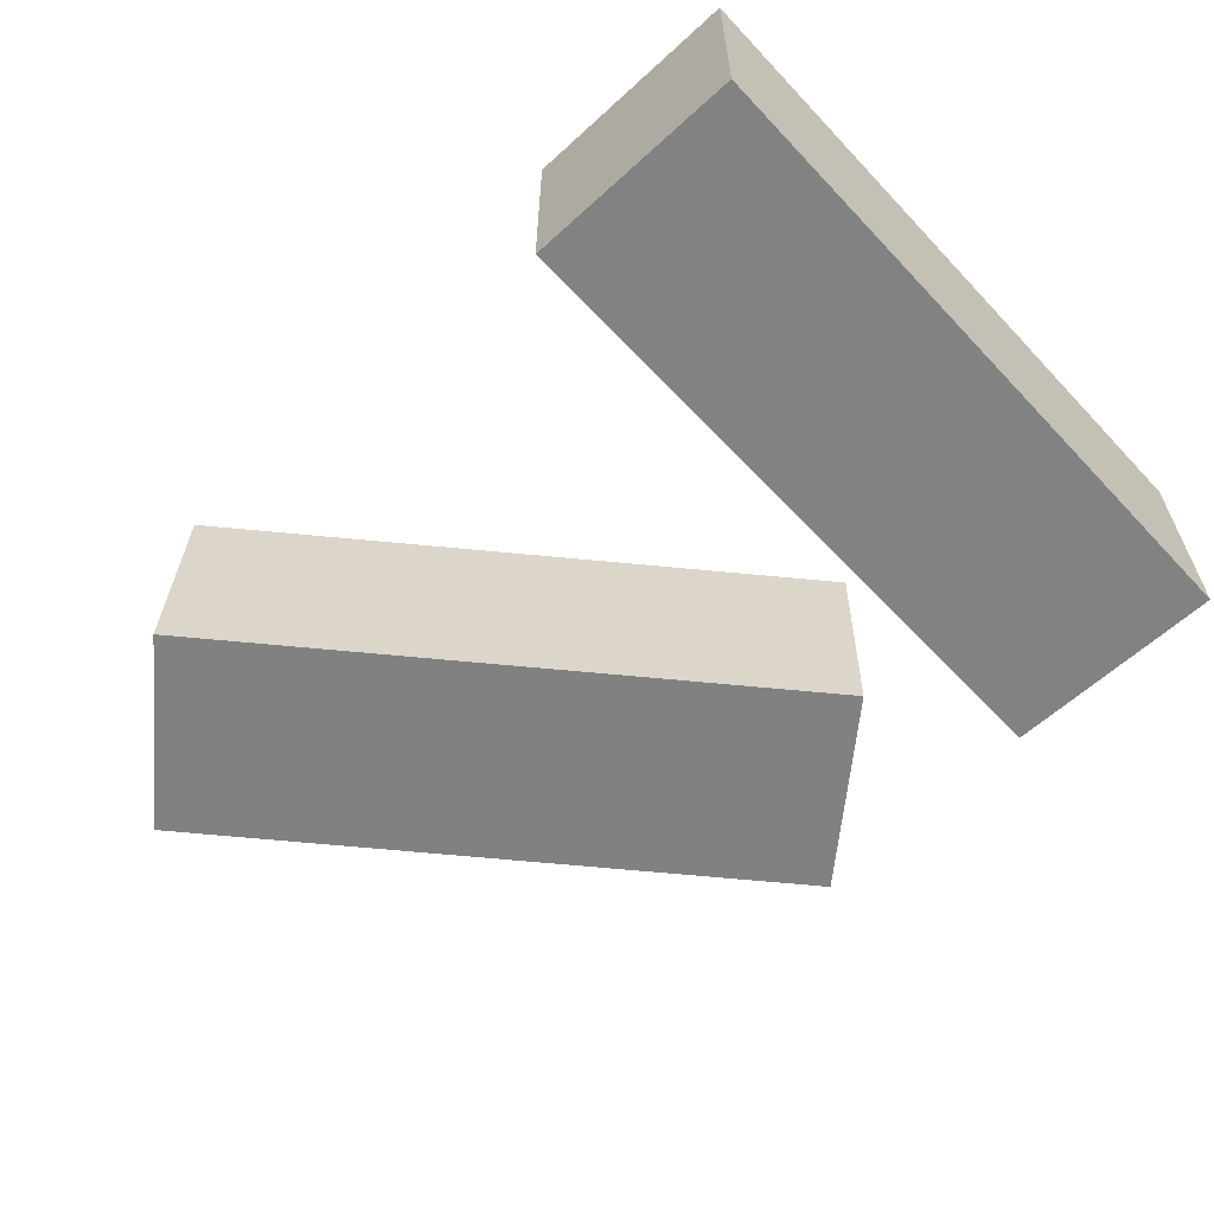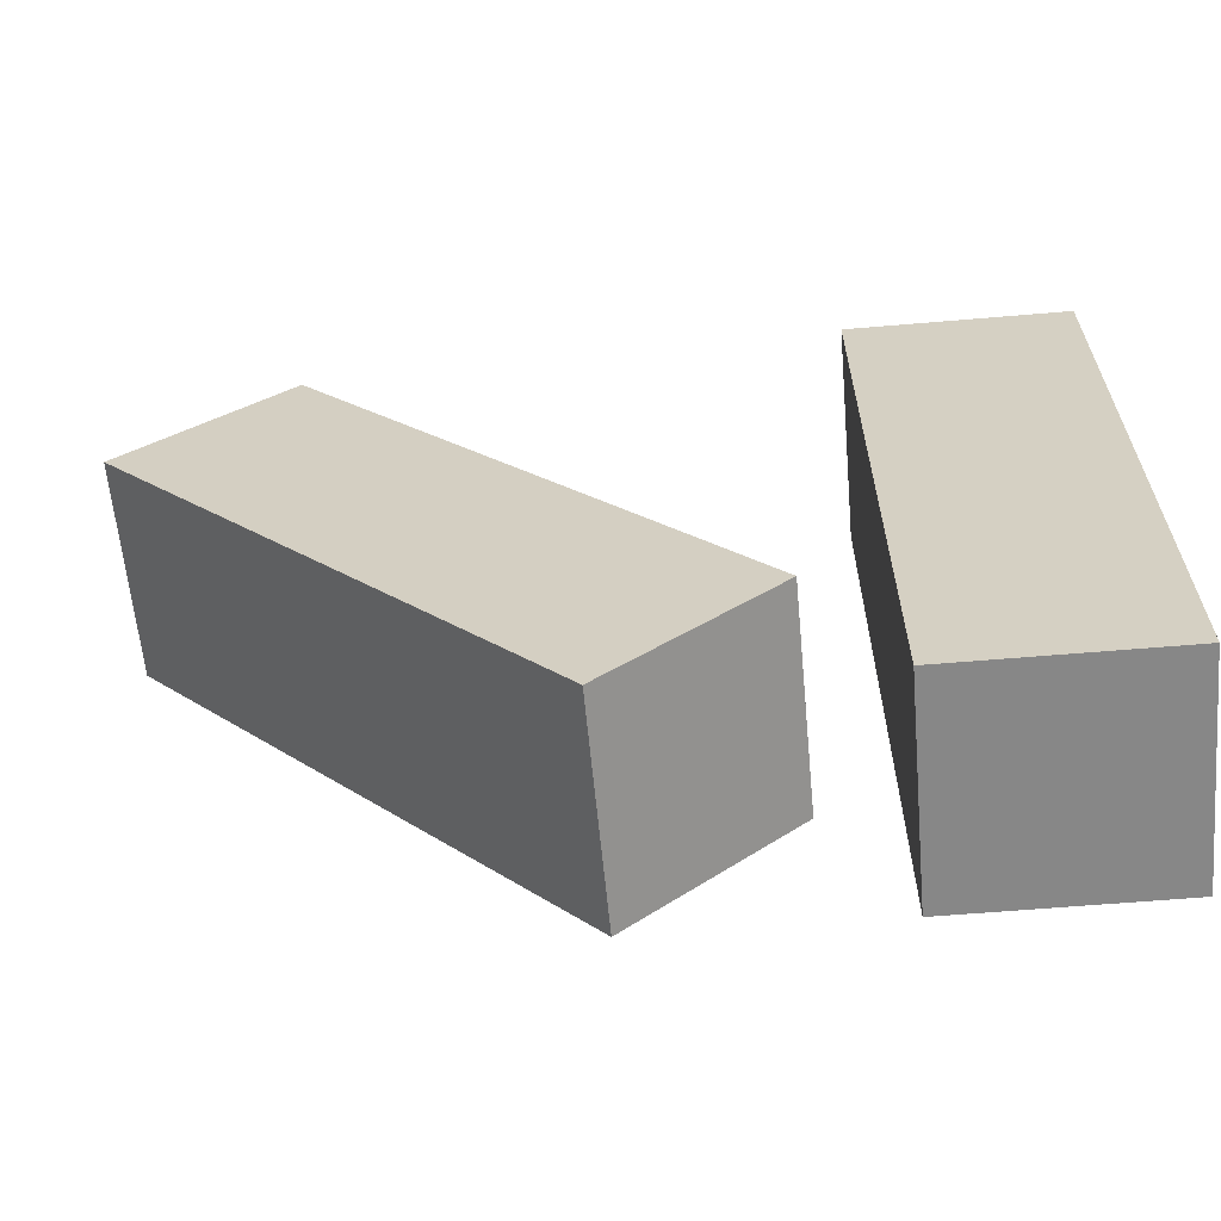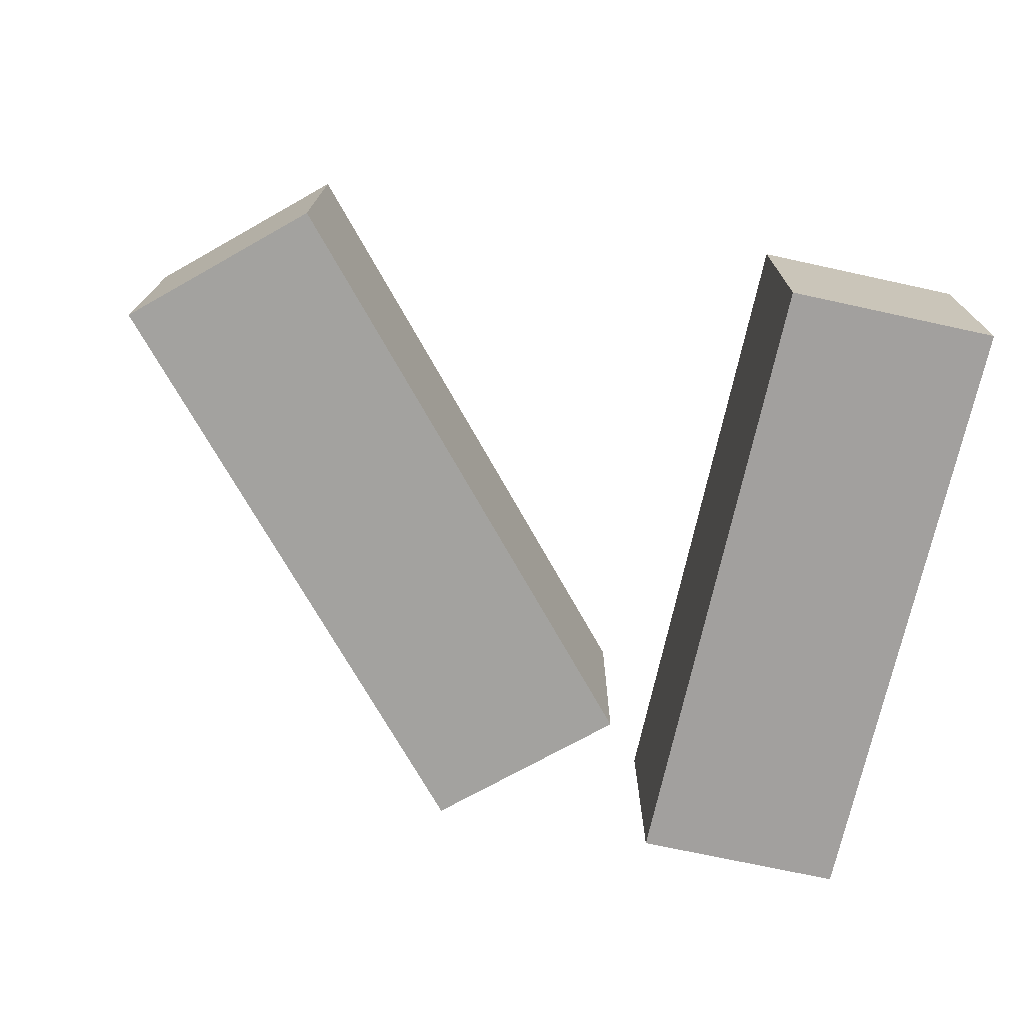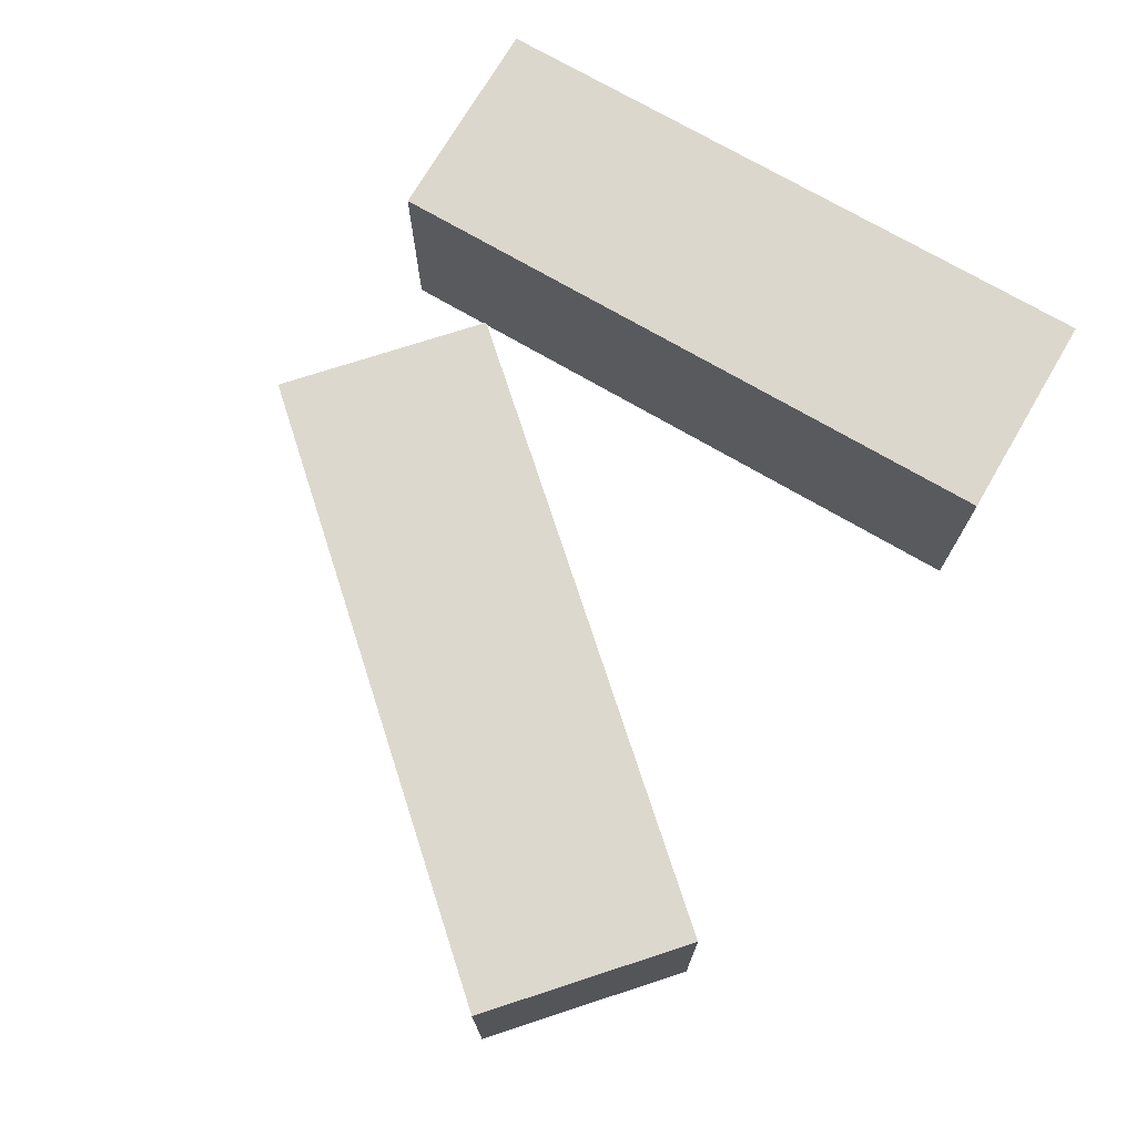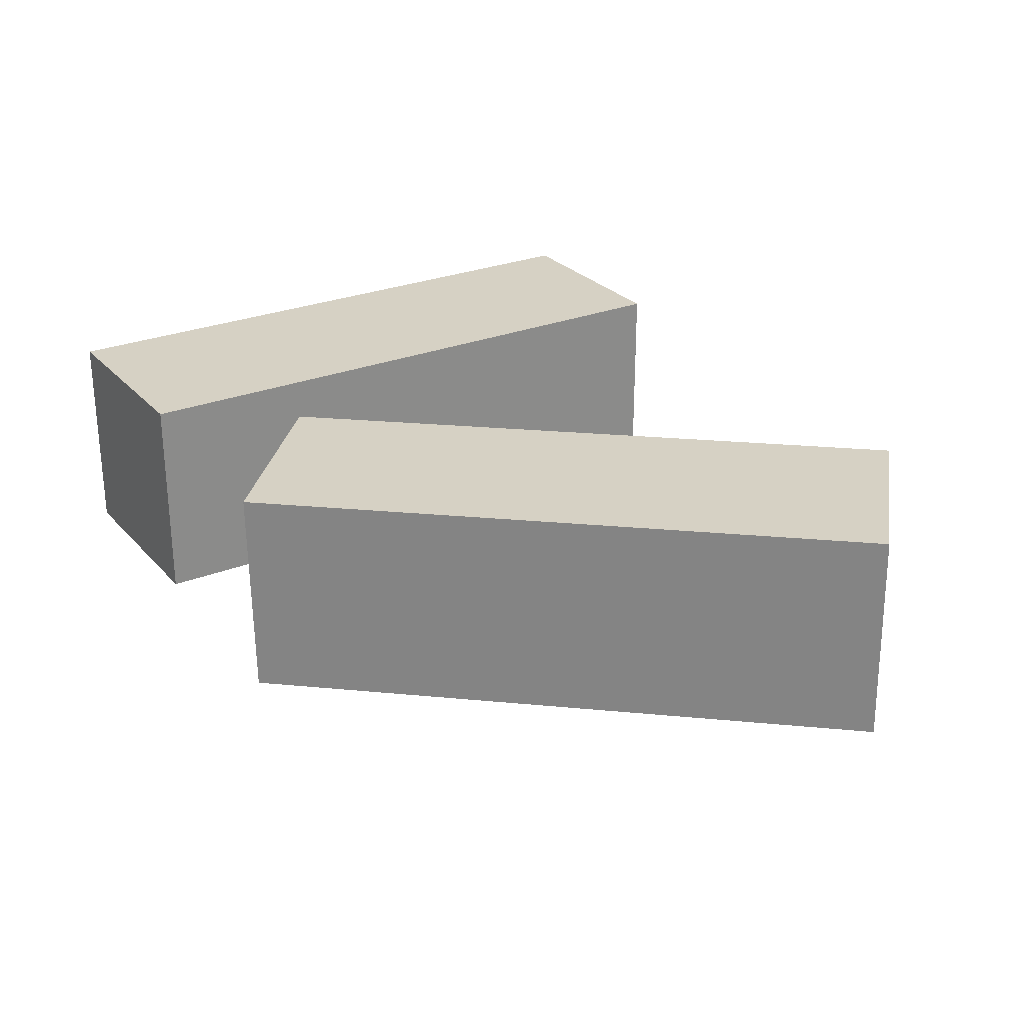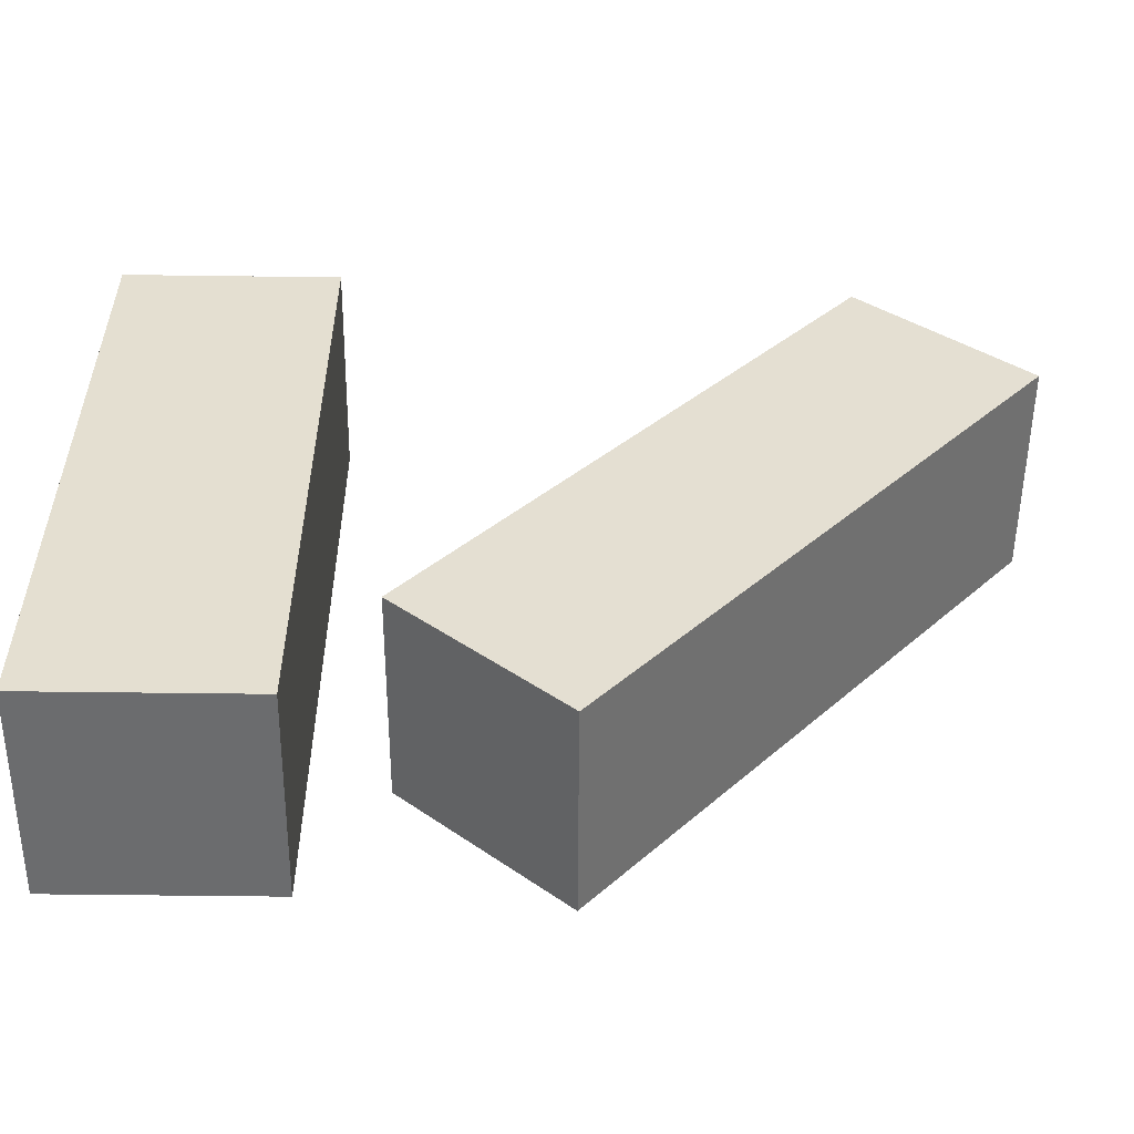
<metadata>
{"format":"obj","ext":"obj","renderer":"f3d","projection":"perspective","resolution":1024,"background":"white","views":[{"elev":-60.6,"azim":-137.0,"up":"+Z"},{"elev":-62.3,"azim":-175.1,"up":"+Y"},{"elev":-71.9,"azim":167.7,"up":"+Z"},{"elev":73.0,"azim":120.3,"up":"+Z"},{"elev":27.0,"azim":58.0,"up":"+Z"},{"elev":-53.6,"azim":-0.8,"up":"+Y"}]}
</metadata>
<code>
g Arms_Mesh
v 0 0.125 -0.125
v -0.25 -0.625 -0.125
v 0 -0.625 -0.125
v -0.25 0.125 -0.125
v -0.25 0.125 0.125
v 0 0.125 0.125
v -0.25 -0.625 0.125
v 0 -0.625 0.125
v 0 -0.625 0.125
v -0.25 -0.625 -0.125
v -0.25 -0.625 0.125
v 0 -0.625 -0.125
v 0 0.125 0.125
v 0 -0.625 -0.125
v 0 -0.625 0.125
v 0 0.125 -0.125
v -0.25 0.125 0.125
v 0 0.125 -0.125
v 0 0.125 0.125
v -0.25 0.125 -0.125
v -0.25 -0.625 0.125
v -0.25 0.125 -0.125
v -0.25 0.125 0.125
v -0.25 -0.625 -0.125
v 0.7686 -0.07416 0.1269
v 0.2699 -0.6343 0.1163
v 0.08322 -0.468 0.1162
v 0.5819 0.09208 0.1268
v 0.7711 -0.07161 -0.1231
v 0.5843 0.09463 -0.1232
v 0.08567 -0.4655 -0.1338
v 0.2724 -0.6317 -0.1337
v 0.08322 -0.468 0.1162
v 0.2699 -0.6343 0.1163
v 0.08567 -0.4655 -0.1338
v 0.2724 -0.6317 -0.1337
v 0.08322 -0.468 0.1162
v 0.5843 0.09463 -0.1232
v 0.5819 0.09208 0.1268
v 0.08567 -0.4655 -0.1338
v 0.7686 -0.07416 0.1269
v 0.5819 0.09208 0.1268
v 0.5843 0.09463 -0.1232
v 0.7711 -0.07161 -0.1231
v 0.2699 -0.6343 0.1163
v 0.7686 -0.07416 0.1269
v 0.7711 -0.07161 -0.1231
v 0.2724 -0.6317 -0.1337
f -46 -47 -48
f -45 -48 -47
f -42 -43 -44
f -42 -41 -43
f -38 -39 -40
f -39 -37 -40
f -34 -35 -36
f -35 -33 -36
f -30 -31 -32
f -31 -29 -32
f -26 -27 -28
f -27 -25 -28
f -22 -23 -24
f -24 -21 -22
f -18 -19 -20
f -20 -17 -18
f -14 -15 -16
f -14 -13 -15
f -10 -11 -12
f -11 -9 -12
f -6 -7 -8
f -8 -5 -6
f -2 -3 -4
f -4 -1 -2

</code>
